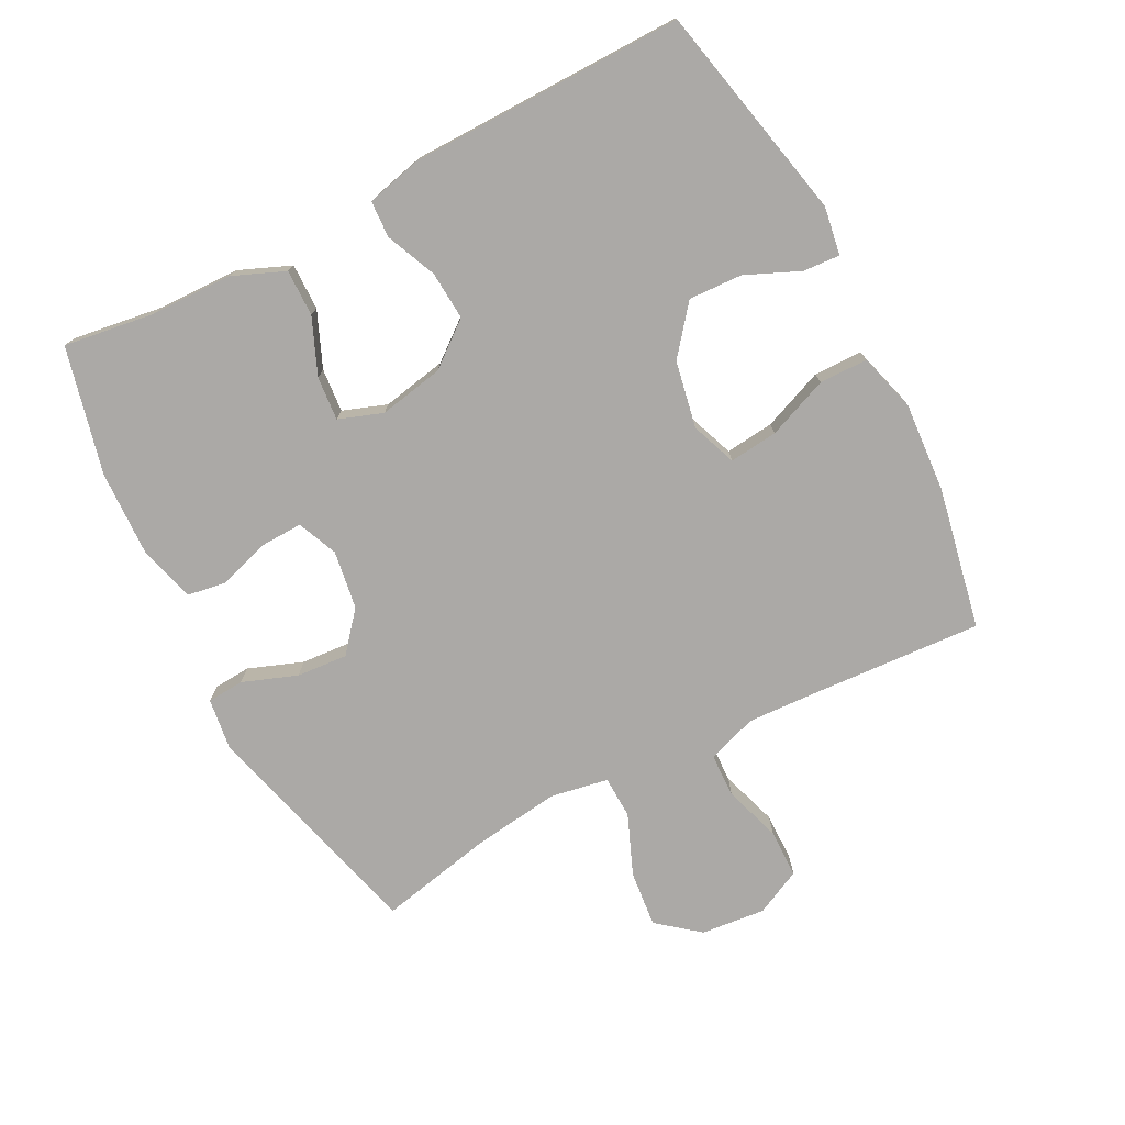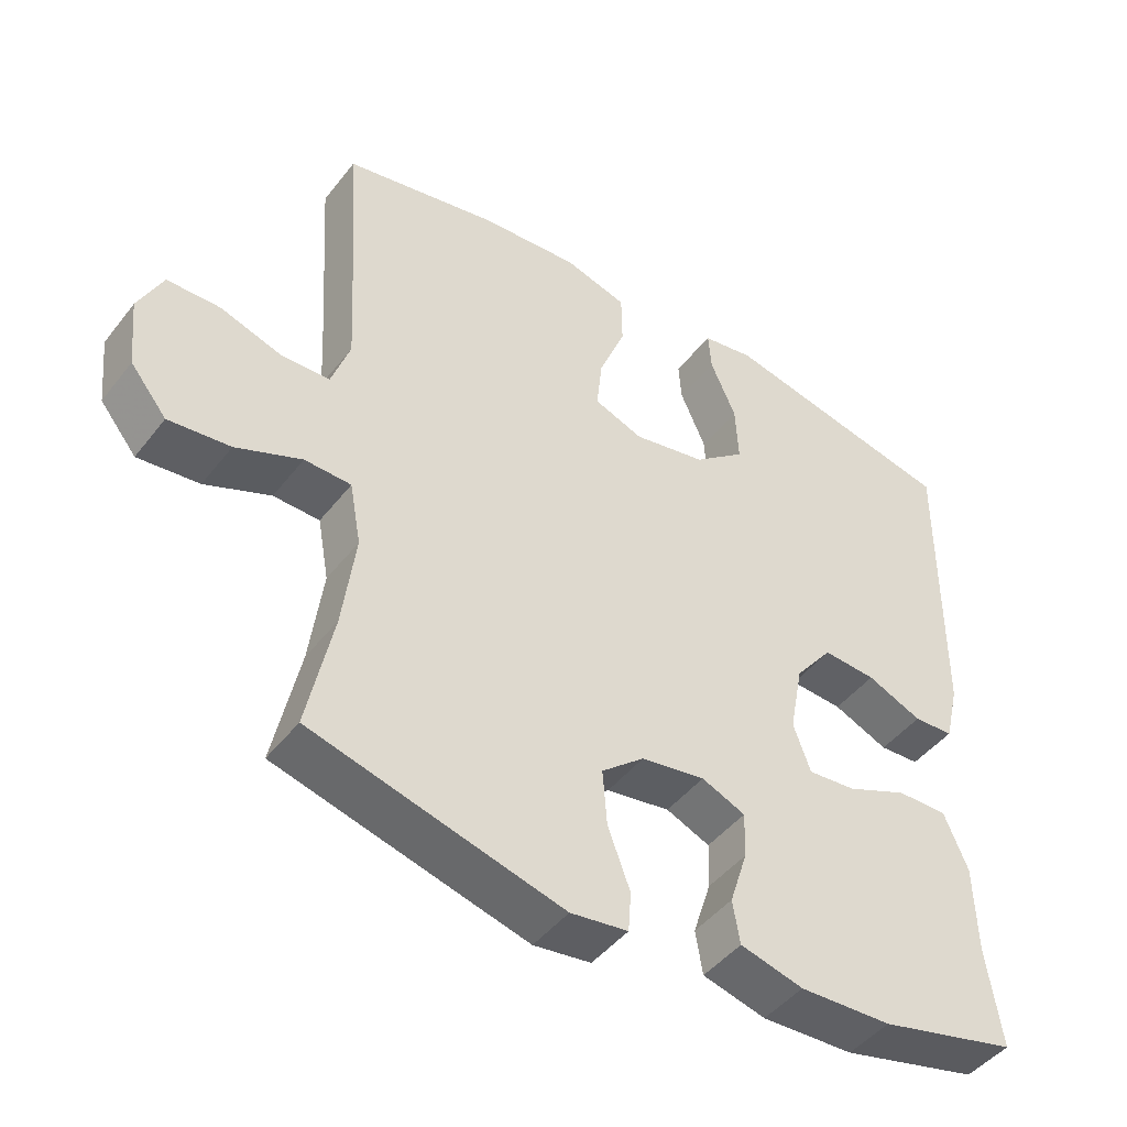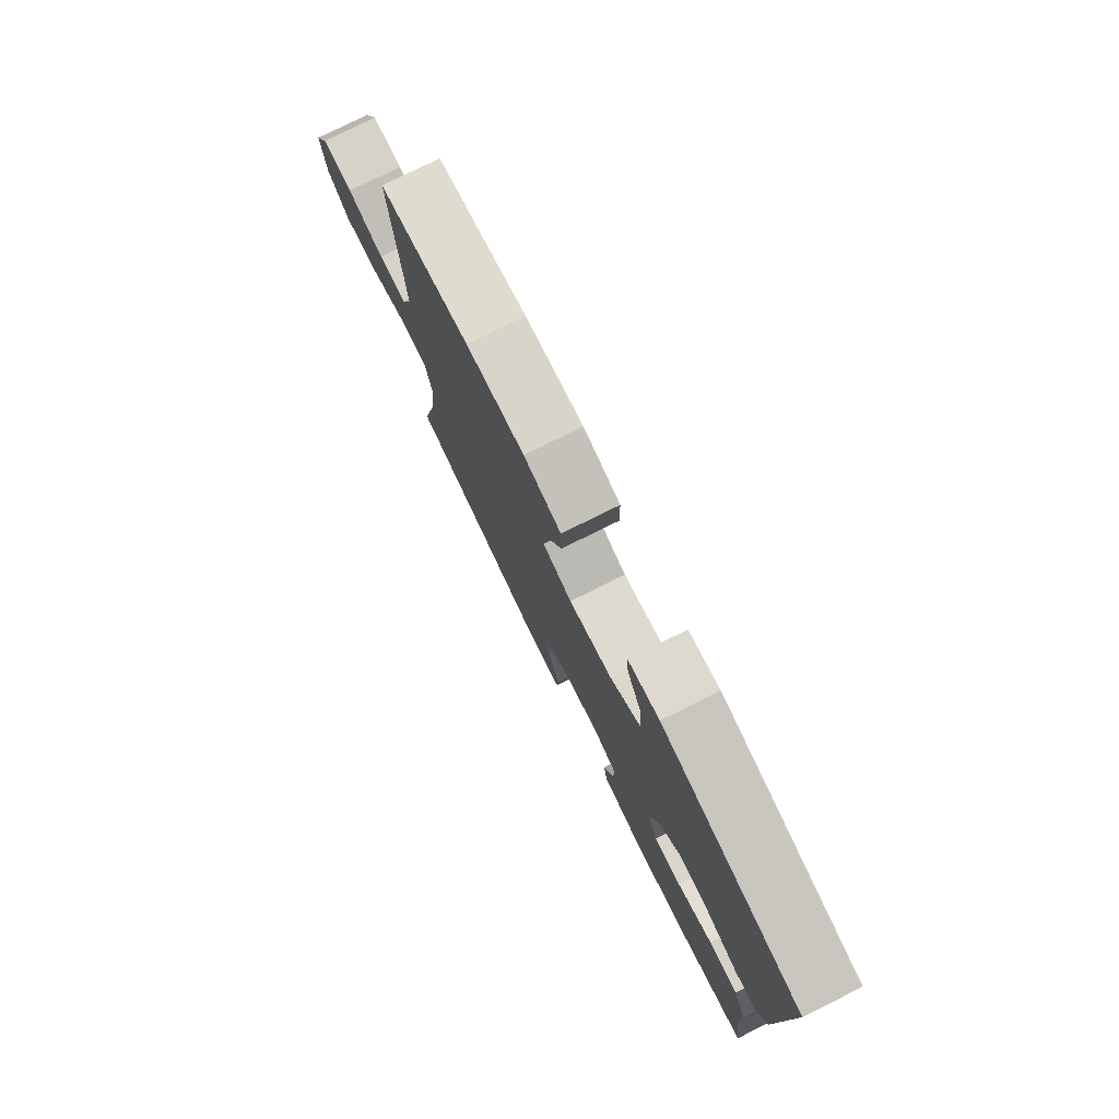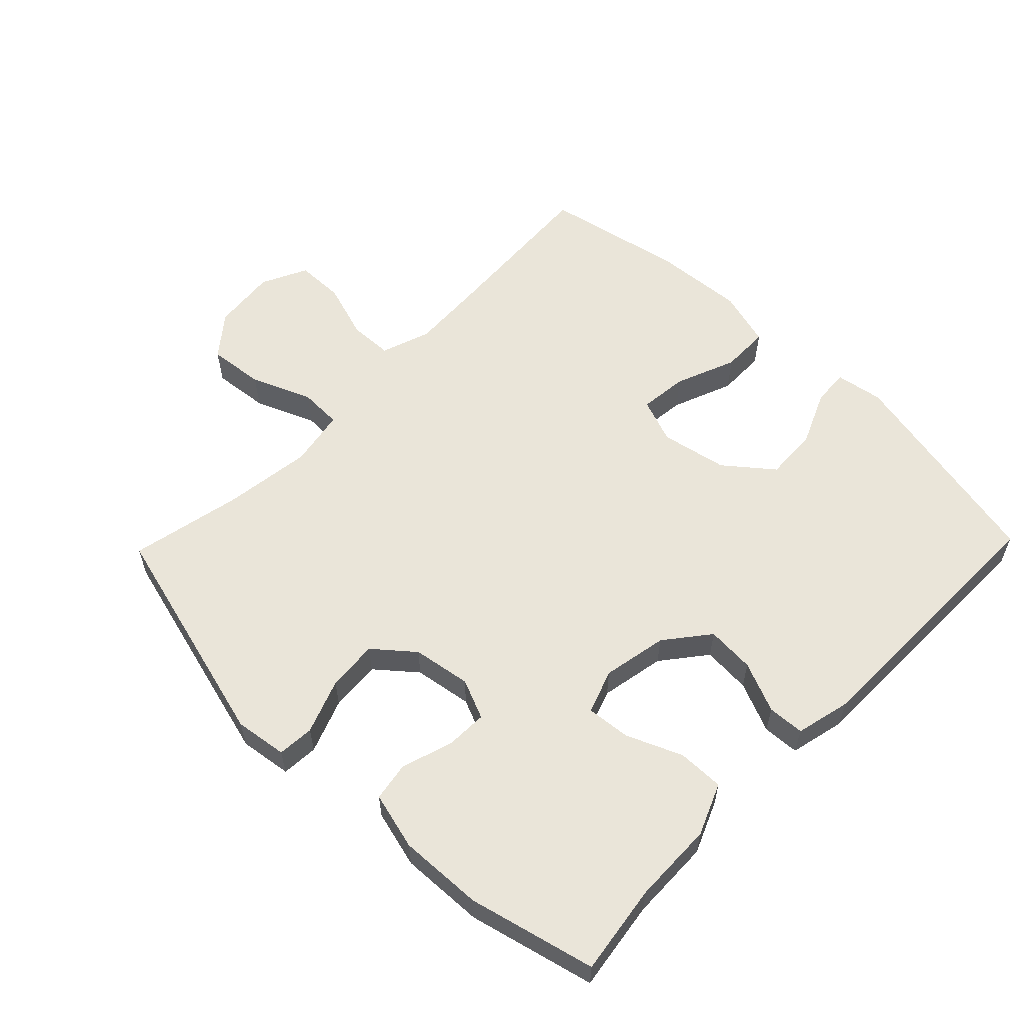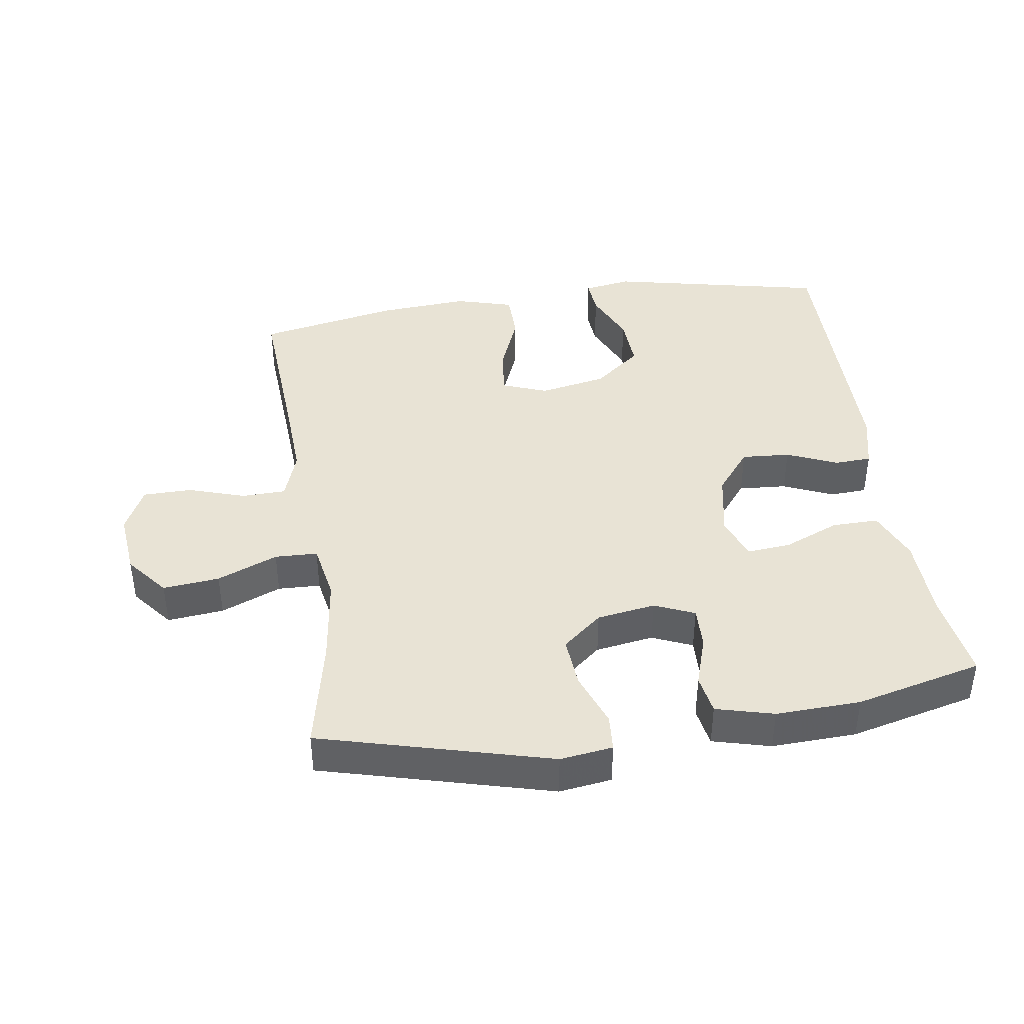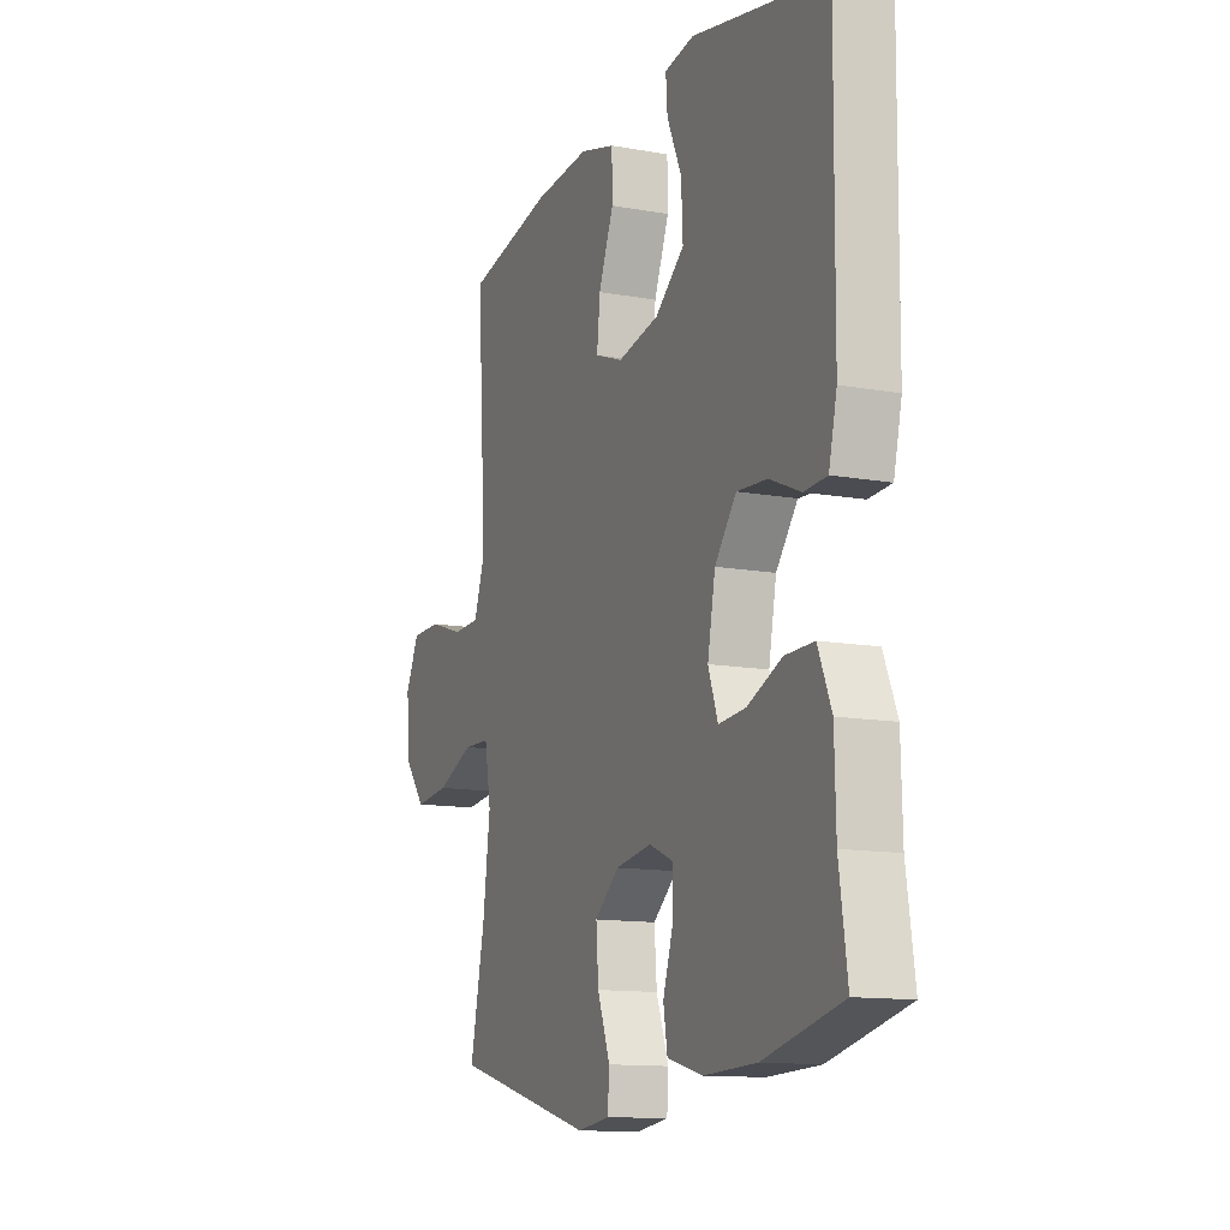
<metadata>
{"format":"obj","ext":"obj","renderer":"f3d","projection":"perspective","resolution":1024,"background":"white","views":[{"elev":-75.6,"azim":-62.5,"up":"+Y"},{"elev":-45.8,"azim":144.5,"up":"+Z"},{"elev":78.5,"azim":-116.3,"up":"+Z"},{"elev":58.1,"azim":-135.9,"up":"+Y"},{"elev":41.1,"azim":171.6,"up":"+Y"},{"elev":-12.6,"azim":-112.8,"up":"+Z"}]}
</metadata>
<code>
v -0.5 0.07 0.5
v -0.169 0.07 0.571
v -0.096 0.07 0.559
v -0.1 0.07 0.503
v -0.136 0.07 0.421
v -0.14 0.07 0.339
v -0.068 0.07 0.281
v 0.034 0.07 0.261
v 0.103 0.07 0.287
v 0.095 0.07 0.361
v 0.058 0.07 0.454
v 0.059 0.07 0.528
v 0.147 0.07 0.553
v 0.285 0.07 0.543
v 0.5 0.07 0.5
v 0.484 0.07 0.248
v 0.478 0.07 0.132
v 0.504 0.07 0.056
v 0.571 0.07 0.054
v 0.658 0.07 0.082
v 0.732 0.07 0.081
v 0.766 0.07 0.011
v 0.756 0.07 -0.087
v 0.705 0.07 -0.15
v 0.619 0.07 -0.141
v 0.527 0.07 -0.103
v 0.462 0.07 -0.105
v 0.446 0.07 -0.193
v 0.464 0.07 -0.329
v 0.5 0.07 -0.5
v 0.15 0.07 -0.593
v 0.07 0.07 -0.582
v 0.066 0.07 -0.526
v 0.097 0.07 -0.443
v 0.103 0.07 -0.365
v 0.043 0.07 -0.315
v -0.046 0.07 -0.301
v -0.107 0.07 -0.327
v -0.105 0.07 -0.391
v -0.08 0.07 -0.469
v -0.09 0.07 -0.529
v -0.178 0.07 -0.552
v -0.307 0.07 -0.547
v -0.5 0.07 -0.5
v -0.48 0.07 -0.362
v -0.477 0.07 -0.237
v -0.444 0.07 -0.158
v -0.373 0.07 -0.159
v -0.288 0.07 -0.195
v -0.221 0.07 -0.201
v -0.197 0.07 -0.134
v -0.216 0.07 -0.035
v -0.269 0.07 0.032
v -0.343 0.07 0.027
v -0.42 0.07 -0.006
v -0.476 0.07 -0.003
v -0.496 0.07 0.081
v -0.5 0 0.5
v -0.169 0 0.571
v -0.096 0 0.559
v -0.1 0 0.503
v -0.136 0 0.421
v -0.14 0 0.339
v -0.068 0 0.281
v 0.034 0 0.261
v 0.103 0 0.287
v 0.095 0 0.361
v 0.058 0 0.454
v 0.059 0 0.528
v 0.147 0 0.553
v 0.285 0 0.543
v 0.5 0 0.5
v 0.484 0 0.248
v 0.478 0 0.132
v 0.504 0 0.056
v 0.571 0 0.054
v 0.658 0 0.082
v 0.732 0 0.081
v 0.766 0 0.011
v 0.756 0 -0.087
v 0.705 0 -0.15
v 0.619 0 -0.141
v 0.527 0 -0.103
v 0.462 0 -0.105
v 0.446 0 -0.193
v 0.464 0 -0.329
v 0.5 0 -0.5
v 0.15 0 -0.593
v 0.07 0 -0.582
v 0.066 0 -0.526
v 0.097 0 -0.443
v 0.103 0 -0.365
v 0.043 0 -0.315
v -0.046 0 -0.301
v -0.107 0 -0.327
v -0.105 0 -0.391
v -0.08 0 -0.469
v -0.09 0 -0.529
v -0.178 0 -0.552
v -0.307 0 -0.547
v -0.5 0 -0.5
v -0.48 0 -0.362
v -0.477 0 -0.237
v -0.444 0 -0.158
v -0.373 0 -0.159
v -0.288 0 -0.195
v -0.221 0 -0.201
v -0.197 0 -0.134
v -0.216 0 -0.035
v -0.269 0 0.032
v -0.343 0 0.027
v -0.42 0 -0.006
v -0.476 0 -0.003
v -0.496 0 0.081
f 54 55 56 57
f 53 54 57 1
f 52 53 1 2
f 51 52 2
f 46 47 48 49
f 45 46 49 50
f 44 45 50
f 43 44 50
f 42 43 50 51
f 39 40 41 42
f 38 39 42 51
f 31 32 33 34
f 29 30 31 34
f 28 29 34 35
f 27 28 35 36
f 23 24 25 26
f 23 26 27
f 22 23 27
f 19 20 21 22
f 18 19 22 27
f 17 18 27 36
f 13 14 15 16
f 10 11 12 13
f 9 10 13 16
f 8 9 16 17
f 2 3 4 5
f 2 5 6
f 51 2 6
f 37 38 51 6
f 36 37 6 7
f 7 8 17 36
f 114 113 112 111
f 58 114 111 110
f 59 58 110 109
f 59 109 108
f 106 105 104 103
f 107 106 103 102
f 107 102 101
f 107 101 100
f 108 107 100 99
f 99 98 97 96
f 108 99 96 95
f 91 90 89 88
f 91 88 87 86
f 92 91 86 85
f 93 92 85 84
f 83 82 81 80
f 84 83 80
f 84 80 79
f 79 78 77 76
f 84 79 76 75
f 93 84 75 74
f 73 72 71 70
f 70 69 68 67
f 73 70 67 66
f 74 73 66 65
f 62 61 60 59
f 63 62 59
f 63 59 108
f 63 108 95 94
f 64 63 94 93
f 93 74 65 64
f 1 58 59 2
f 2 59 60 3
f 3 60 61 4
f 4 61 62 5
f 5 62 63 6
f 6 63 64 7
f 7 64 65 8
f 8 65 66 9
f 9 66 67 10
f 10 67 68 11
f 11 68 69 12
f 12 69 70 13
f 13 70 71 14
f 14 71 72 15
f 15 72 73 16
f 16 73 74 17
f 17 74 75 18
f 18 75 76 19
f 19 76 77 20
f 20 77 78 21
f 21 78 79 22
f 22 79 80 23
f 23 80 81 24
f 24 81 82 25
f 25 82 83 26
f 26 83 84 27
f 27 84 85 28
f 28 85 86 29
f 29 86 87 30
f 30 87 88 31
f 31 88 89 32
f 32 89 90 33
f 33 90 91 34
f 34 91 92 35
f 35 92 93 36
f 36 93 94 37
f 37 94 95 38
f 38 95 96 39
f 39 96 97 40
f 40 97 98 41
f 41 98 99 42
f 42 99 100 43
f 43 100 101 44
f 44 101 102 45
f 45 102 103 46
f 46 103 104 47
f 47 104 105 48
f 48 105 106 49
f 49 106 107 50
f 50 107 108 51
f 51 108 109 52
f 52 109 110 53
f 53 110 111 54
f 54 111 112 55
f 55 112 113 56
f 56 113 114 57
f 57 114 58 1

</code>
